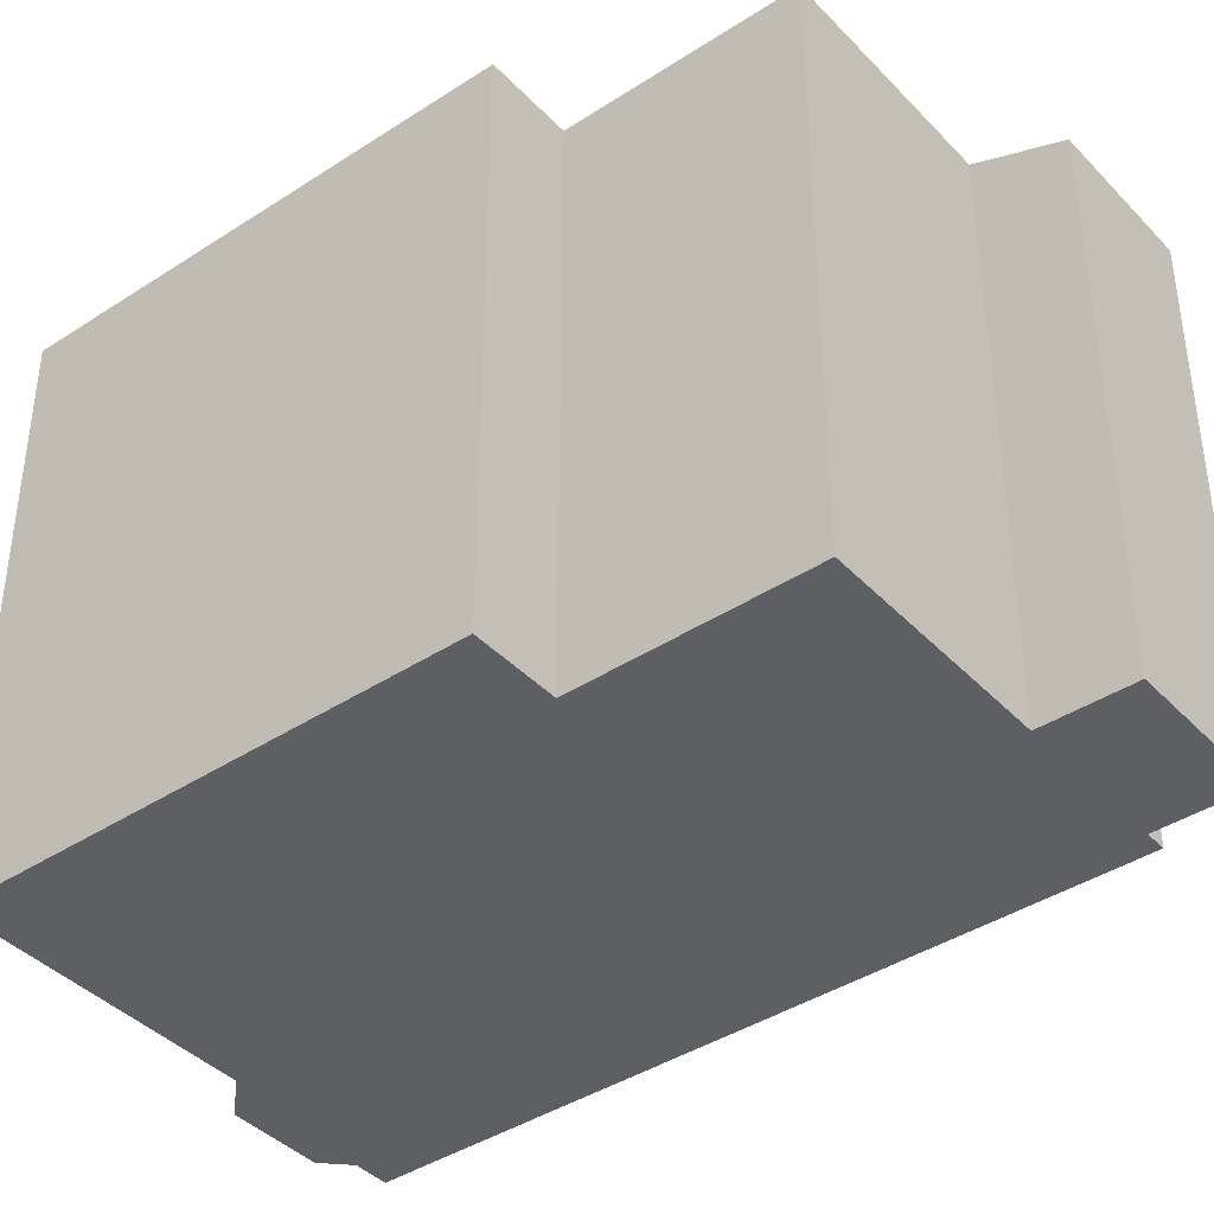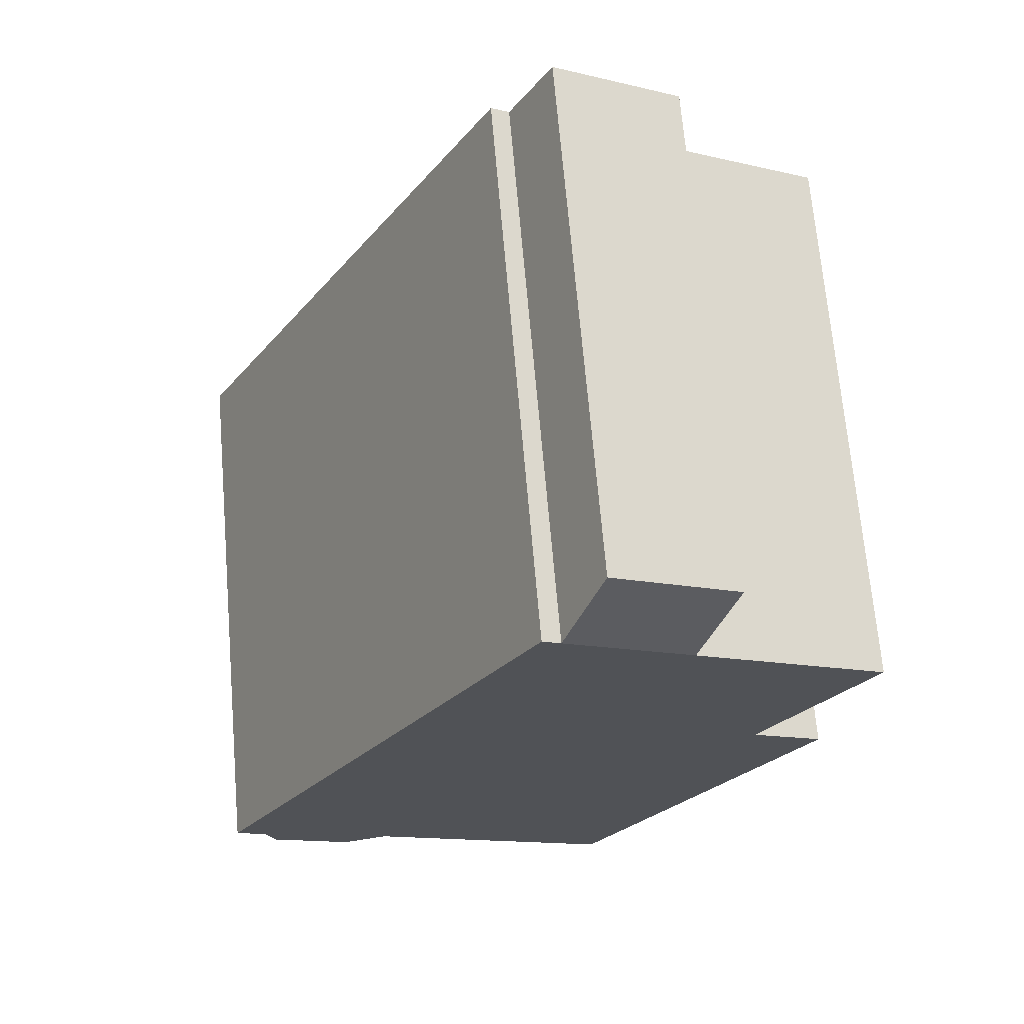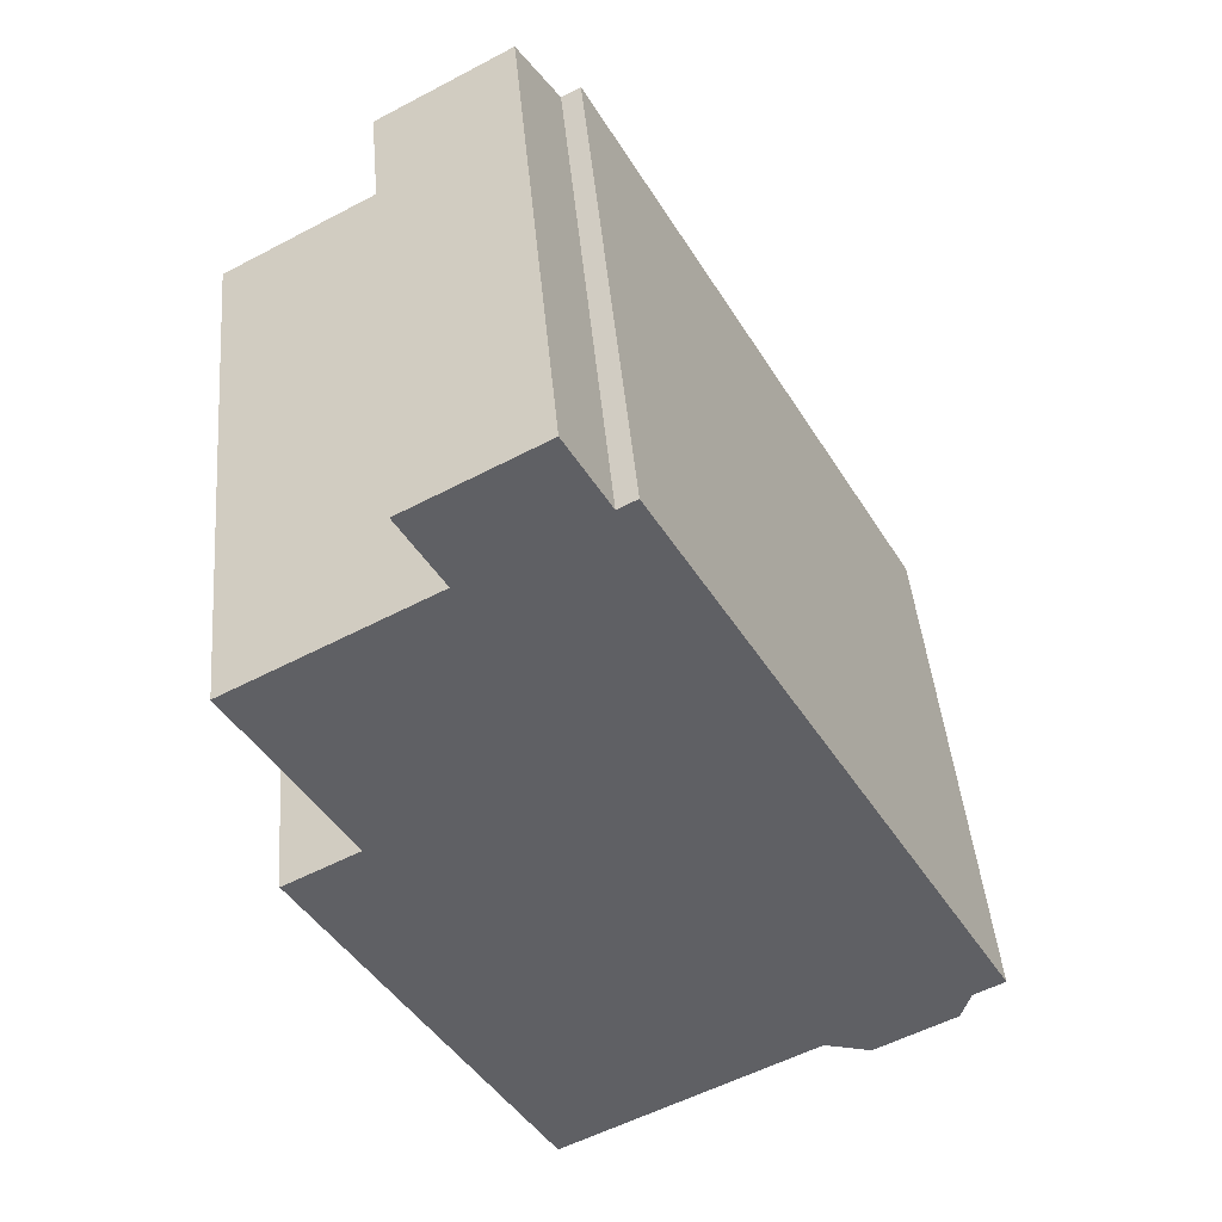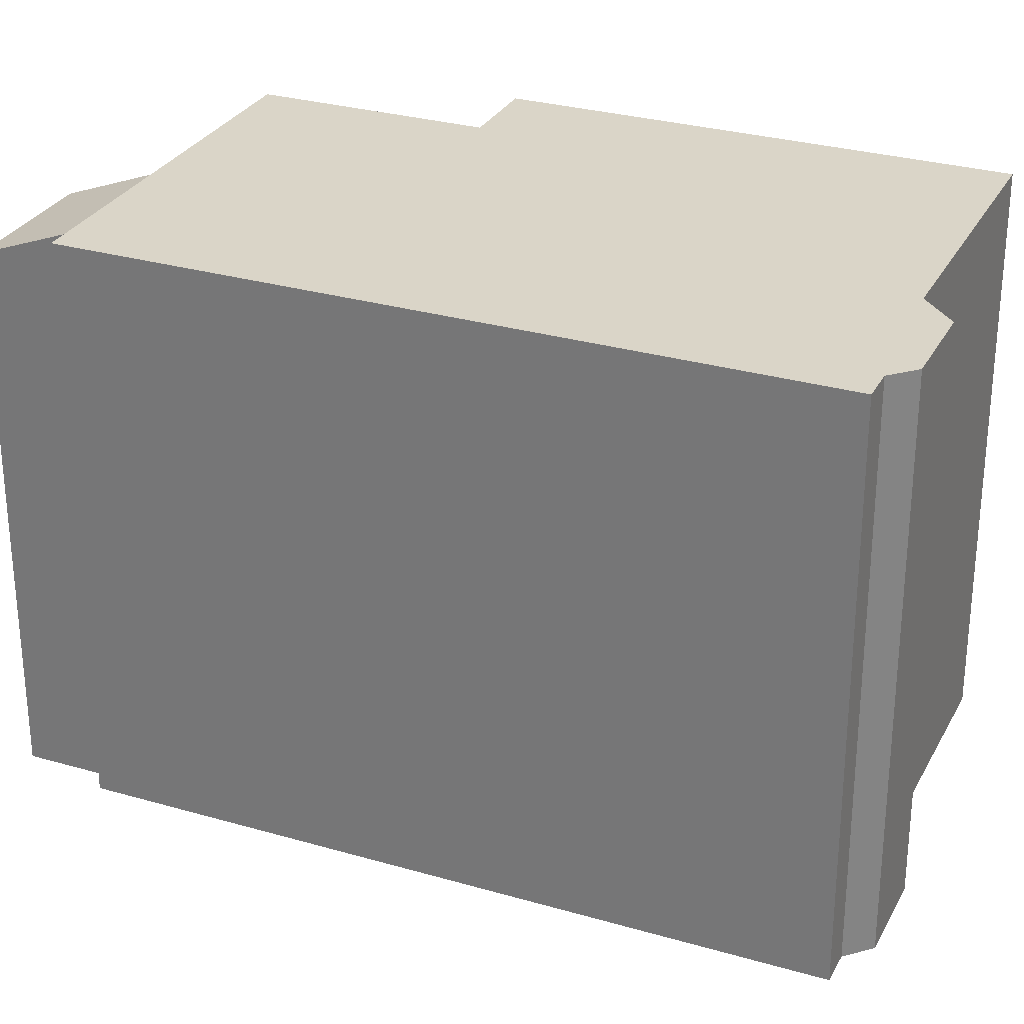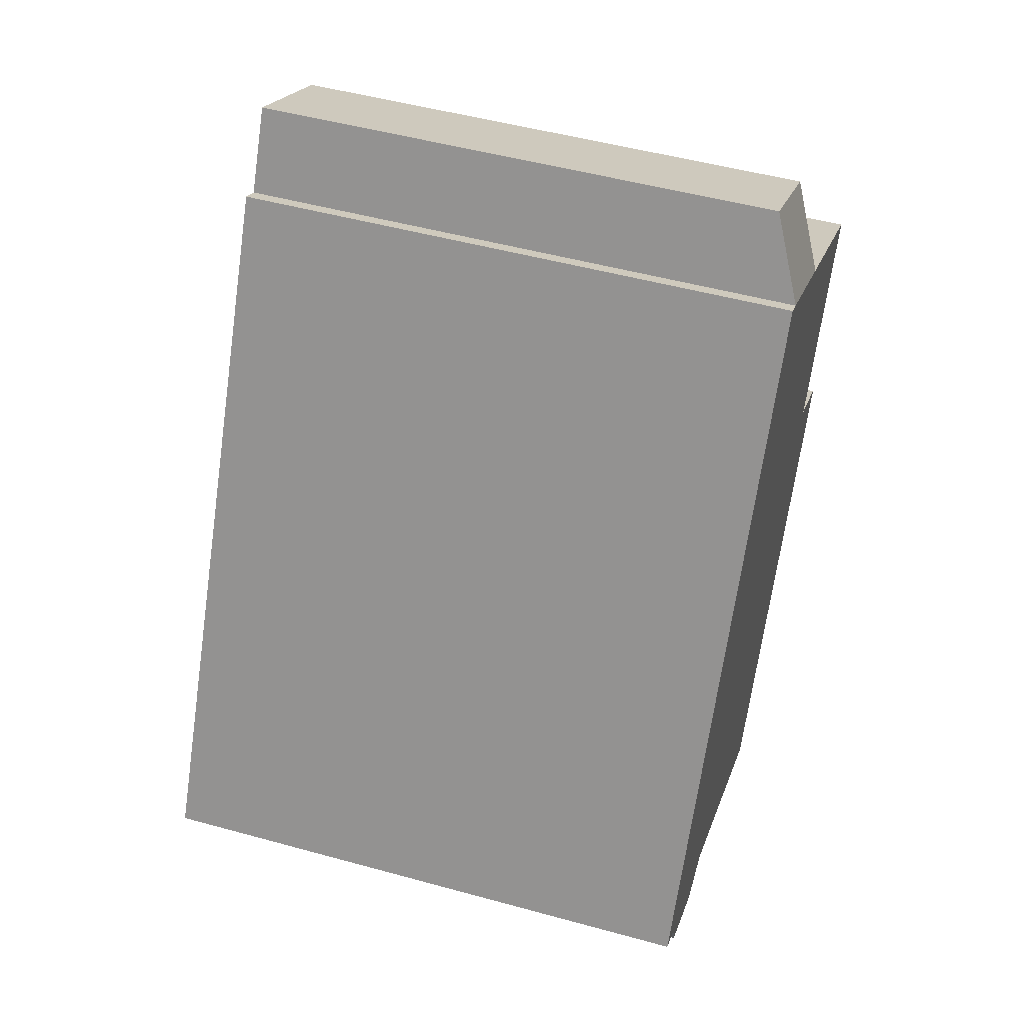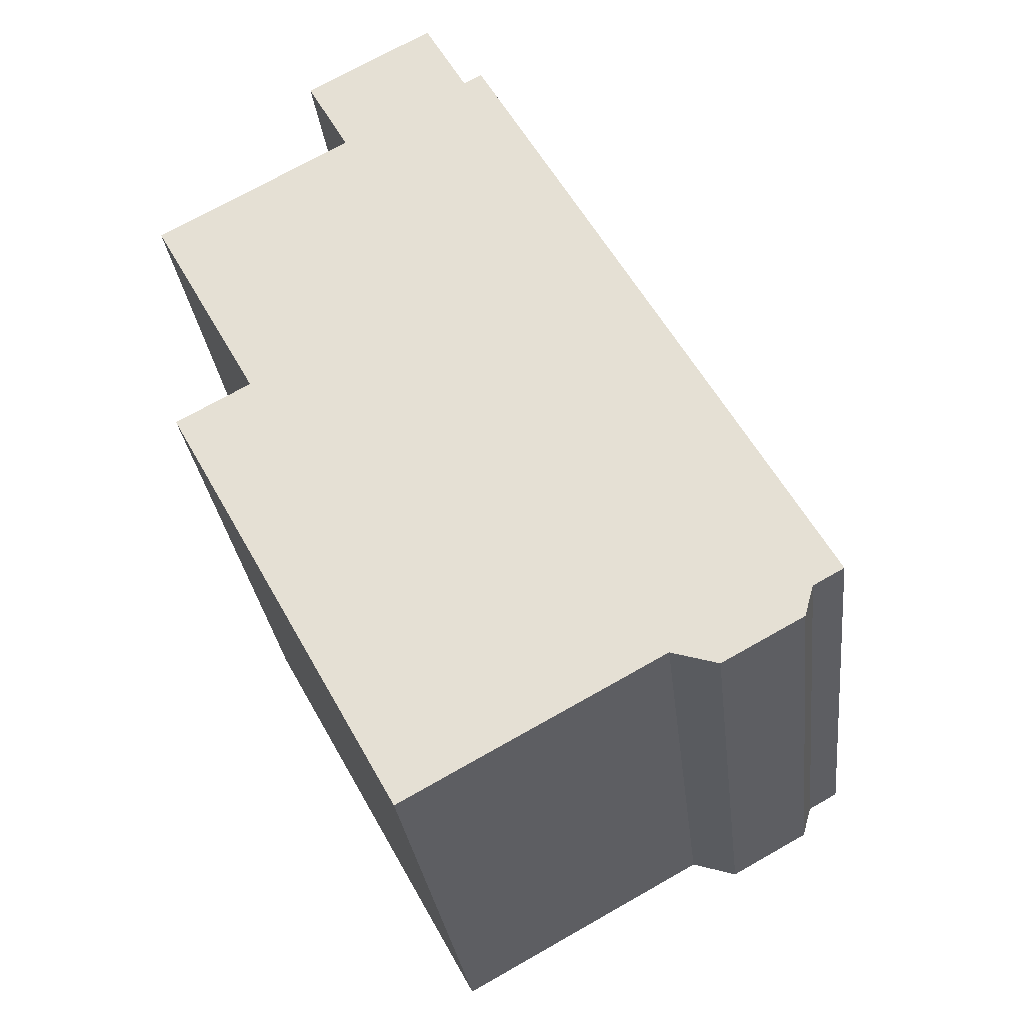
<metadata>
{"format":"obj","ext":"obj","renderer":"f3d","projection":"perspective","resolution":1024,"background":"white","views":[{"elev":-40.6,"azim":-80.2,"up":"+Y"},{"elev":68.7,"azim":175.1,"up":"+Z"},{"elev":44.4,"azim":-5.0,"up":"+Z"},{"elev":29.1,"azim":84.5,"up":"+Y"},{"elev":49.9,"azim":106.9,"up":"+Z"},{"elev":-29.5,"azim":6.4,"up":"+Z"}]}
</metadata>
<code>
v -3.35 4.871 8.181
v -0.8189 4.871 9.577
v 0.01111 5.517 8.071
v -2.52 5.517 6.675
v -5.692 5.517 -0.1048
v -4.24 5.517 0.6952
v -1.078 5.517 -8.475
v -6.367 5.517 4.554
v -2.52 5.517 6.675
v -4.24 5.517 0.6952
v -4.24 5.517 0.6952
v 0.01111 5.517 8.071
v 6.621 5.517 -4.493
v -4.24 5.517 0.6952
v 3.932 5.517 -5.713
v -1.078 5.517 -8.475
v -4.24 5.517 0.6952
v 6.621 5.517 -4.493
v 3.932 5.517 -5.713
v -4.24 5.517 0.6952
v -2.52 5.517 6.675
v 0.01111 5.517 8.071
v 0.3701 5.517 8.268
v 7.221 5.517 -4.162
v 6.621 5.517 -4.493
v 0.01111 5.517 8.071
v 3.932 5.517 -5.713
v 6.621 5.517 -4.493
v 4.854 5.517 -5.985
v 4.854 5.517 -5.985
v 6.621 5.517 -4.493
v 6.444 5.517 -5.109
v -2.084 -5.505 8.879
v -0.8189 -5.505 9.577
v -0.8189 4.871 9.577
v -3.35 4.871 8.181
v -3.35 -5.505 8.181
v -2.084 -5.505 8.879
v -3.35 4.871 8.181
v -2.084 -5.505 8.879
v -0.8189 4.871 9.577
v -0.4039 -5.505 8.824
v 0.01111 -5.505 8.071
v 0.01111 5.517 8.071
v -0.8189 4.871 9.577
v -0.8189 -5.505 9.577
v -0.4039 -5.505 8.824
v -0.8189 4.871 9.577
v -0.4039 -5.505 8.824
v 0.01111 5.517 8.071
v -3.35 4.871 8.181
v -2.935 -5.505 7.428
v -3.35 -5.505 8.181
v -2.935 -5.505 7.428
v -2.52 5.517 6.675
v -2.52 -5.505 6.675
v -3.35 4.871 8.181
v -2.52 5.517 6.675
v -2.935 -5.505 7.428
v -6.367 5.517 4.554
v -4.24 5.517 0.6952
v -4.24 -5.505 0.6952
v -6.367 -5.505 4.554
v -6.367 -5.505 4.554
v -2.52 -5.505 6.675
v -2.52 5.517 6.675
v -6.367 5.517 4.554
v 0.1906 -5.505 8.17
v 0.3701 -5.505 8.268
v 0.3701 5.517 8.268
v 0.01111 5.517 8.071
v 0.01111 -5.505 8.071
v 0.1906 -5.505 8.17
v 0.01111 5.517 8.071
v 0.1906 -5.505 8.17
v 0.3701 5.517 8.268
v 0.3701 -5.505 8.268
v 7.221 -5.505 -4.162
v 7.221 5.517 -4.162
v 0.3701 5.517 8.268
v 6.621 5.517 -4.493
v 7.221 5.517 -4.162
v 7.221 -5.505 -4.162
v 6.621 -5.505 -4.493
v 6.444 5.517 -5.109
v 6.621 5.517 -4.493
v 6.621 -5.505 -4.493
v 6.444 -5.505 -5.109
v 4.854 5.517 -5.985
v 6.444 5.517 -5.109
v 6.444 -5.505 -5.109
v 4.854 -5.505 -5.985
v 3.932 5.517 -5.713
v 4.854 5.517 -5.985
v 4.854 -5.505 -5.985
v 3.932 -5.505 -5.713
v -1.078 5.517 -8.475
v 3.932 5.517 -5.713
v 3.932 -5.505 -5.713
v -1.078 -5.505 -8.475
v -5.692 5.517 -0.1048
v -1.078 5.517 -8.475
v -1.078 -5.505 -8.475
v -5.692 -5.505 -0.1048
v -4.966 -5.505 0.2952
v -4.24 -5.505 0.6952
v -4.24 5.517 0.6952
v -5.692 5.517 -0.1048
v -5.692 -5.505 -0.1048
v -4.966 -5.505 0.2952
v -5.692 5.517 -0.1048
v -4.966 -5.505 0.2952
v -4.24 5.517 0.6952
v -2.52 -5.505 6.675
v -6.367 -5.505 4.554
v -4.24 -5.505 0.6952
v -4.966 -5.505 0.2952
v -5.692 -5.505 -0.1048
v -1.078 -5.505 -8.475
v 3.932 -5.505 -5.713
v 4.854 -5.505 -5.985
v 6.444 -5.505 -5.109
v 6.621 -5.505 -4.493
v 7.221 -5.505 -4.162
v 0.3701 -5.505 8.268
v 0.1906 -5.505 8.17
v 0.01111 -5.505 8.071
v -0.4039 -5.505 8.824
v -0.8189 -5.505 9.577
v -2.084 -5.505 8.879
v -3.35 -5.505 8.181
v -2.935 -5.505 7.428
g CDNNDG01_0002220
f 1 3 4
f 1 2 3
f 5 6 7
f 8 9 10
f 11 12 13
f 14 15 16
f 17 18 19
f 20 21 22
f 26 23 24
f 25 26 24
f 27 28 29
f 30 31 32
f 33 34 35
f 36 37 38
f 39 40 41
f 42 43 44
f 45 46 47
f 48 49 50
f 51 52 53
f 54 55 56
f 57 58 59
f 60 62 63
f 60 61 62
f 65 66 67
f 67 64 65
f 68 69 70
f 71 72 73
f 74 75 76
f 80 77 79
f 78 79 77
f 83 81 82
f 81 83 84
f 85 87 88
f 87 85 86
f 91 89 90
f 89 91 92
f 93 95 96
f 93 94 95
f 97 99 100
f 97 98 99
f 102 103 104
f 101 102 104
f 105 106 107
f 108 109 110
f 111 112 113
f 114 115 116
f 132 114 130
f 123 120 121
f 127 114 116
f 116 117 119
f 116 119 120
f 117 118 119
f 130 131 132
f 127 130 114
f 120 123 116
f 121 122 123
f 128 129 130
f 126 127 124
f 126 124 125
f 127 128 130
f 123 124 127
f 123 127 116

</code>
